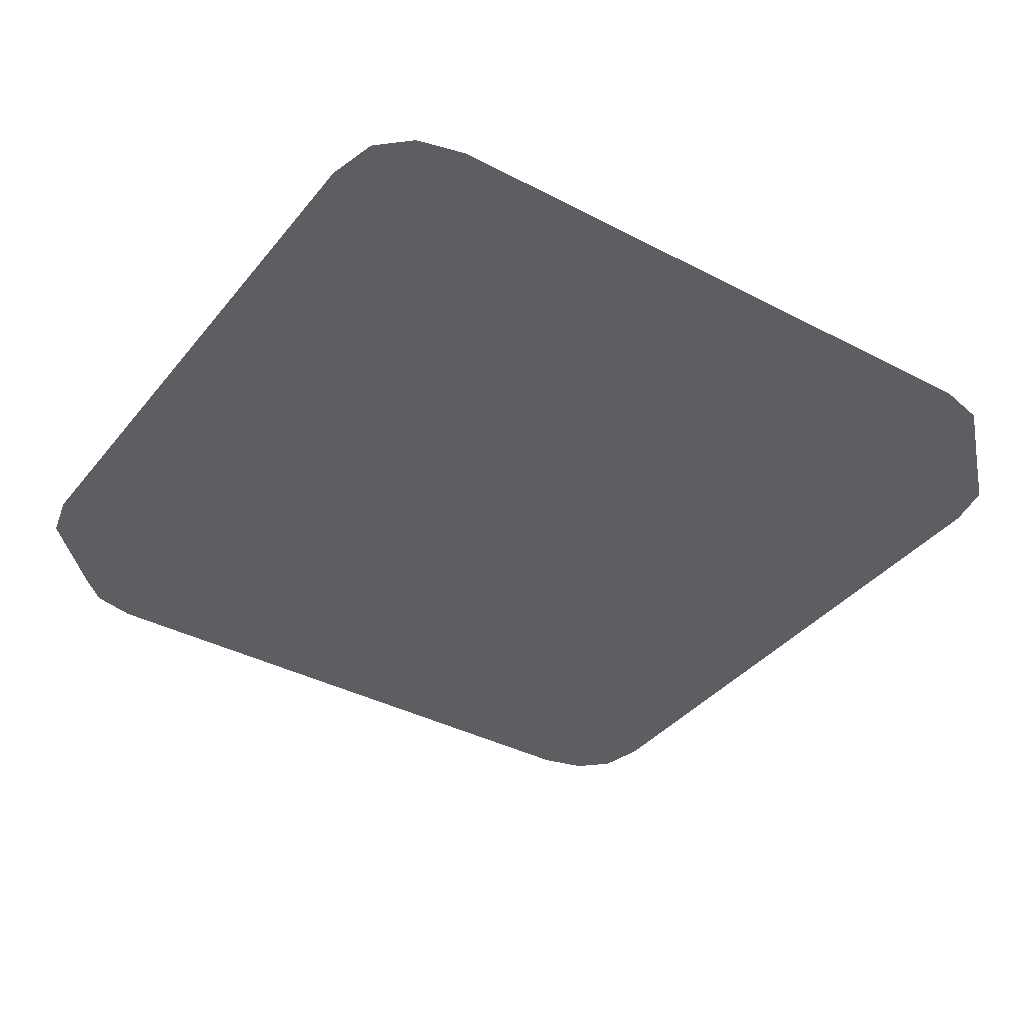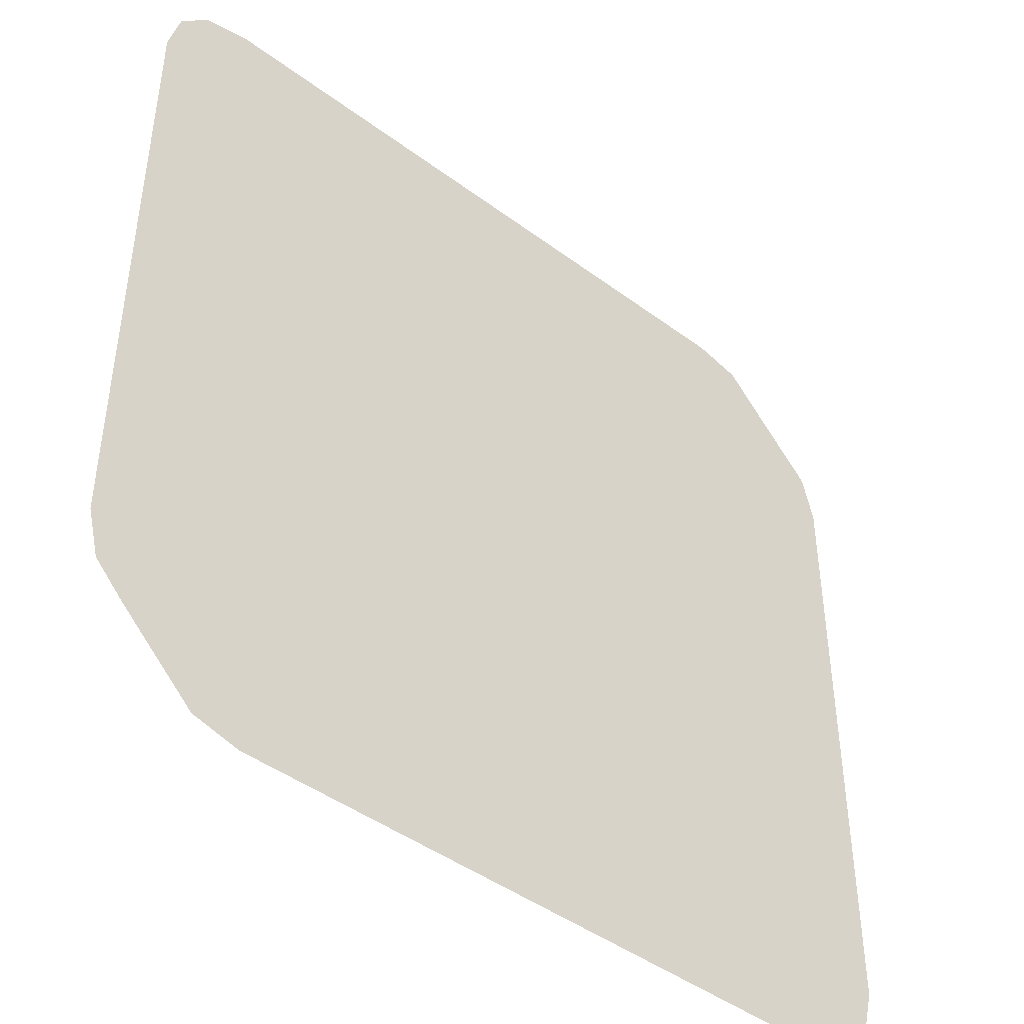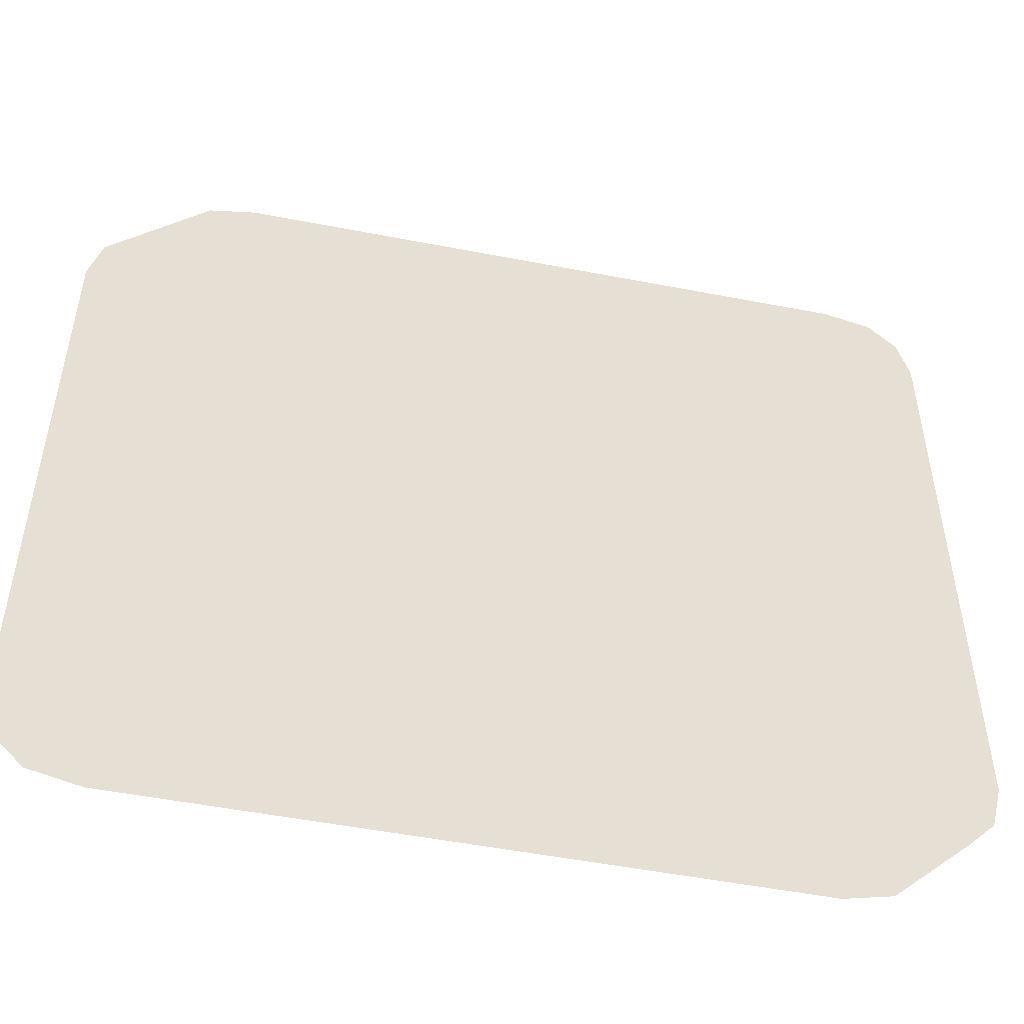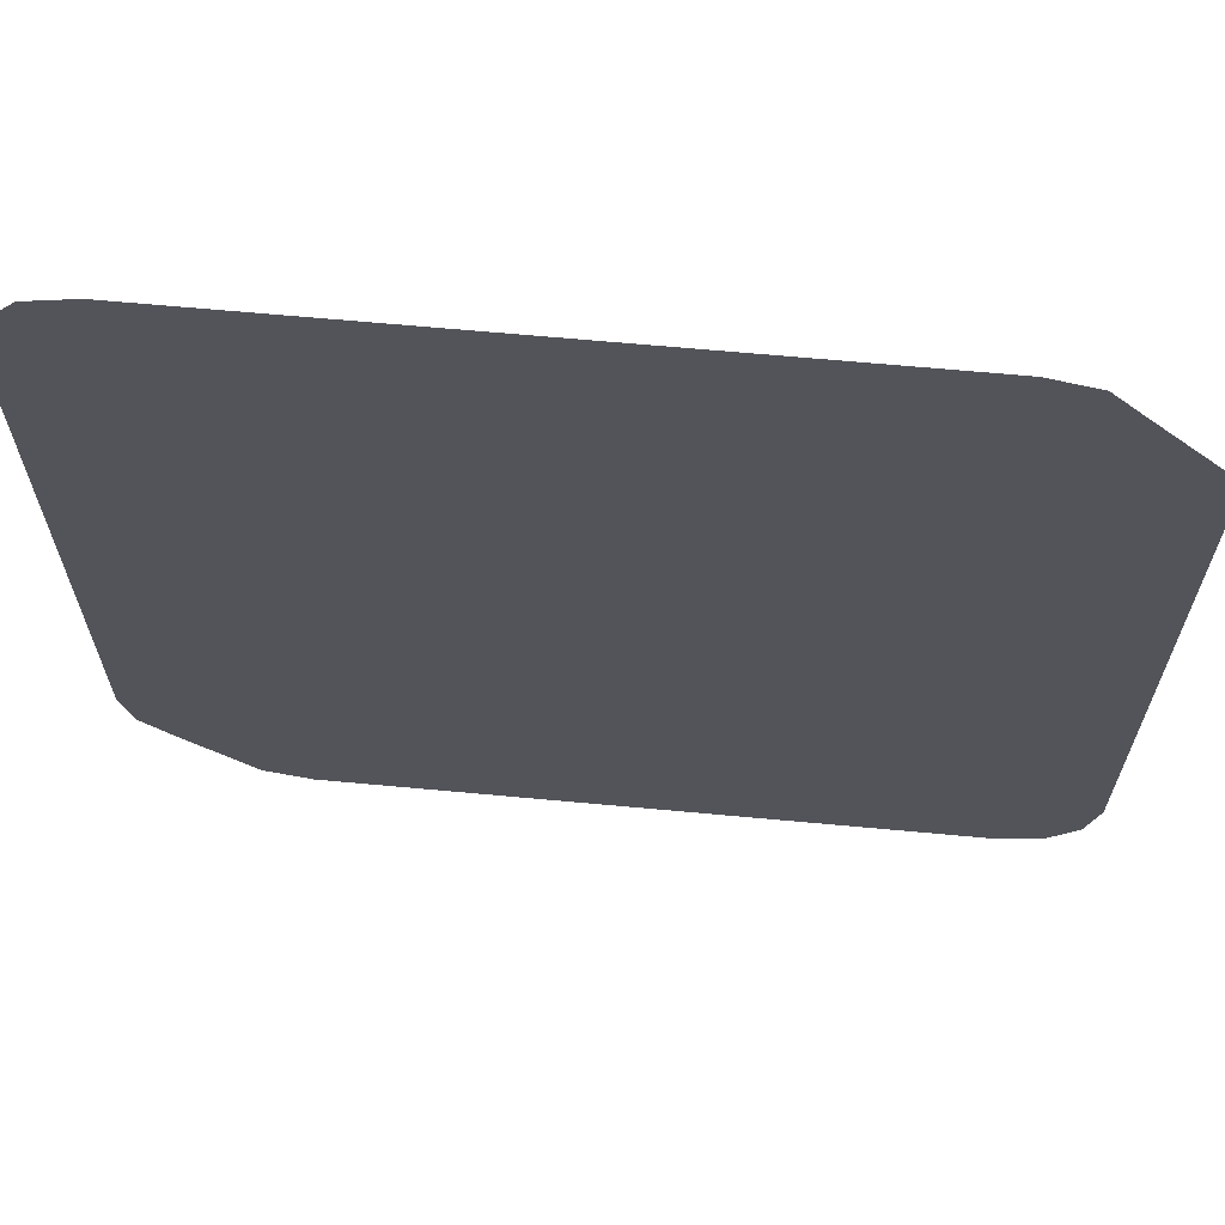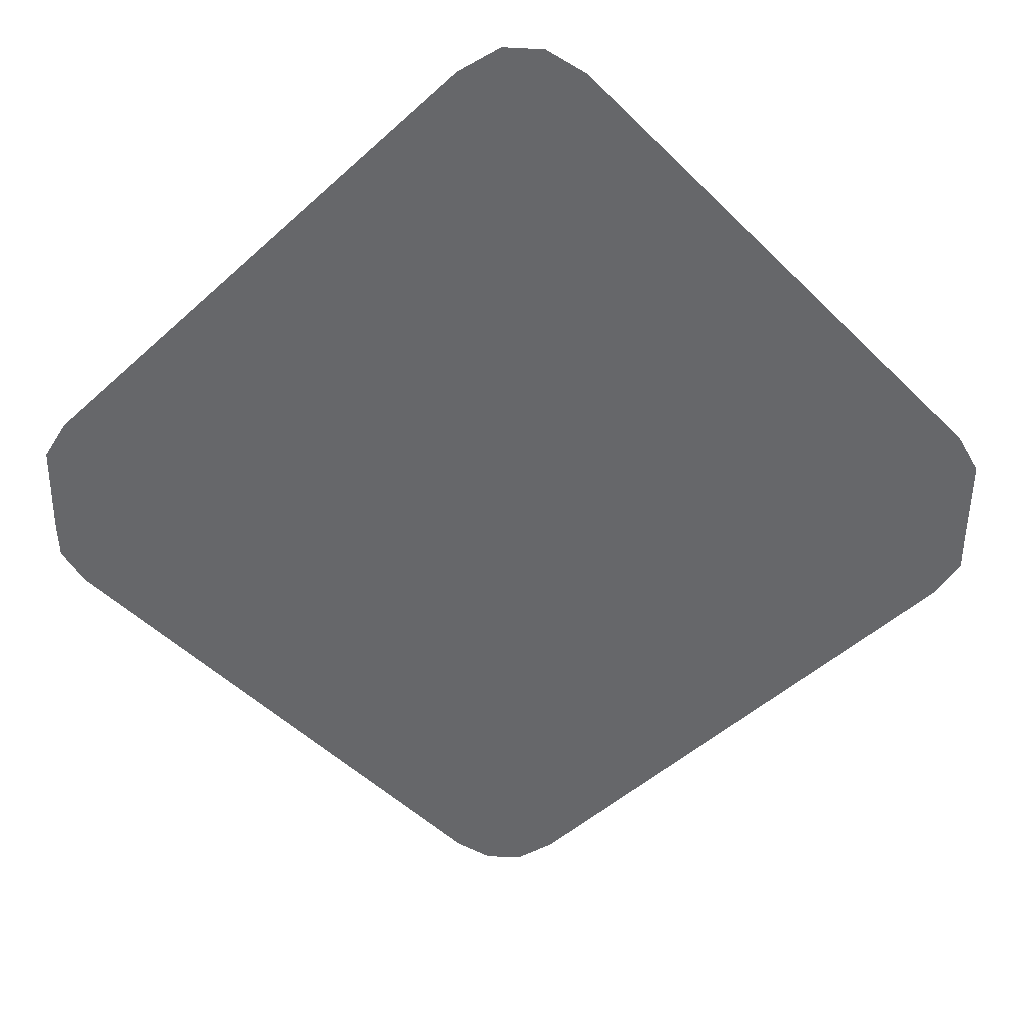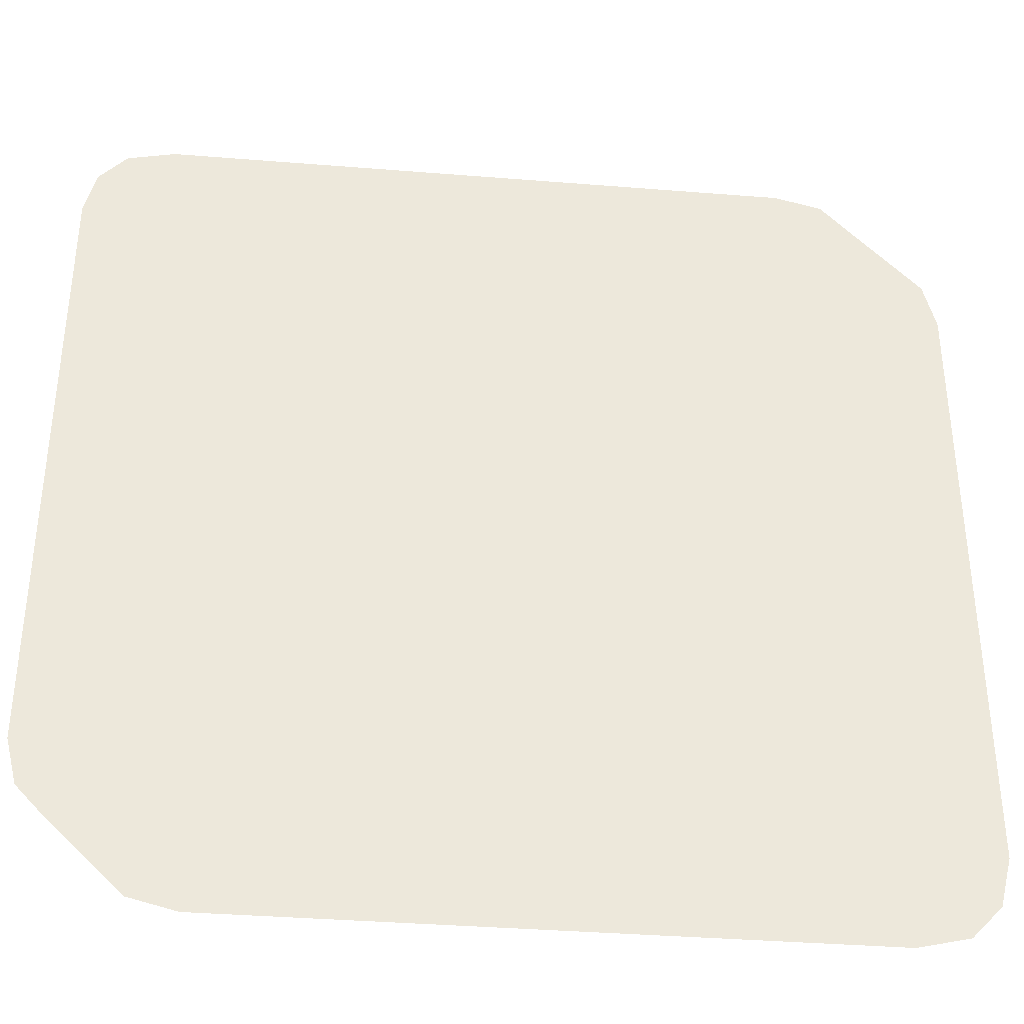
<metadata>
{"format":"obj","ext":"obj","renderer":"f3d","projection":"perspective","resolution":1024,"background":"white","views":[{"elev":-37.6,"azim":-123.9,"up":"+Y"},{"elev":-44.7,"azim":139.2,"up":"+Z"},{"elev":-51.4,"azim":-11.9,"up":"+Z"},{"elev":66.1,"azim":-174.7,"up":"+Z"},{"elev":-52.1,"azim":-136.1,"up":"+Y"},{"elev":-37.2,"azim":174.1,"up":"+Z"}]}
</metadata>
<code>
o point_stage_lock
v -119.3 -0.25 130
v -118.8 -0.25 131
v -119.3 -0.25 130
v -119.9 -0.25 129.5
v -119.9 -0.25 129.5
v -119.5 -0.25 129.3
v -118.2 -0.25 131.4
v -118.3 -0.25 131.6
v -118.4 -0.25 131.7
v -118.6 -0.25 131.8
v -118.8 -0.25 131.2
v -118.8 -0.25 131
v -119 -0.25 131.2
v -121 -0.25 131.2
v -118.2 -0.25 128.6
v -121.4 -0.25 131.8
v -118.8 -0.25 129
v -118.8 -0.25 128.8
v -121.2 -0.25 131.2
v -118.6 -0.25 128.2
v -118.3 -0.25 128.4
v -118.4 -0.25 128.3
v -119 -0.25 128.8
v -121 -0.25 128.8
v -121.4 -0.25 128.2
v -121.2 -0.25 128.8
v -121.8 -0.25 128.6
v -121.6 -0.25 128.3
v -121.7 -0.25 128.4
v -121.2 -0.25 129
v -121.8 -0.25 131.4
v -121.2 -0.25 131
v -121.7 -0.25 131.6
v -121.6 -0.25 131.7
v -121.7 -0.25 131.6
v -122 -0.25 131.2
v -122.1 -0.25 131
v -121.8 -0.25 131.4
v -121.8 -0.25 128.6
v -122.1 -0.25 128.3
v -122 -0.25 128.1
v -121.7 -0.25 128.4
v -121.8 -0.25 131.4
v -122.1 -0.25 131
v -122.1 -0.25 128.3
v -121.8 -0.25 128.6
v -121.4 -0.25 128.2
v -121.7 -0.25 127.9
v -118.9 -0.25 127.9
v -118.6 -0.25 128.2
v -118.6 -0.25 128.2
v -118.9 -0.25 127.9
v -118.7 -0.25 128
v -118.4 -0.25 128.3
v -121.6 -0.25 128.3
v -121.9 -0.25 128
v -121.7 -0.25 127.9
v -121.4 -0.25 128.2
v -121.7 -0.25 128.4
v -122 -0.25 128.1
v -121.9 -0.25 128
v -121.6 -0.25 128.3
v -118.8 -0.25 131
v -119.3 -0.25 130
v -119.3 -0.25 129.5
v -118.8 -0.25 129
v -119.3 -0.25 129.4
v -119.3 -0.25 129.4
v -118.8 -0.25 128.8
v -119.3 -0.25 129.3
v -119 -0.25 128.8
v -119.4 -0.25 129.3
v -119.5 -0.25 129.3
v -119.5 -0.25 129.3
v -120.5 -0.25 129.3
v -121 -0.25 128.8
v -120.5 -0.25 129.3
v -120.6 -0.25 129.3
v -121.2 -0.25 128.8
v -120.7 -0.25 129.3
v -120.7 -0.25 129.4
v -121.2 -0.25 129
v -120.7 -0.25 129.4
v -120.7 -0.25 129.5
v -120.7 -0.25 130
v -121.2 -0.25 131
v -120.7 -0.25 130
v -120.7 -0.25 130.1
v -121.2 -0.25 131.2
v -120.7 -0.25 130.2
v -120.6 -0.25 130.2
v -121 -0.25 131.2
v -120.6 -0.25 130.2
v -120.5 -0.25 130.2
v -120.5 -0.25 130.6
v -120.5 -0.25 130.6
v -120.5 -0.25 130.7
v -120.5 -0.25 130.7
v -120.4 -0.25 130.7
v -120.4 -0.25 130.7
v -120.3 -0.25 130.7
v -119.7 -0.25 130.7
v -119 -0.25 131.2
v -119.6 -0.25 130.7
v -119.6 -0.25 130.7
v -119.5 -0.25 130.7
v -119.5 -0.25 130.7
v -119.5 -0.25 130.6
v -119.5 -0.25 130.6
v -119.5 -0.25 130.2
v -119.4 -0.25 130.2
v -118.8 -0.25 131.2
v -119.4 -0.25 130.2
v -119.3 -0.25 130.2
v -119.3 -0.25 130.1
v -119.3 -0.25 130
v -120.5 -0.25 129.3
v -120 -0.25 129.5
v -120.1 -0.25 129.5
v -119.5 -0.25 129.3
v -120 -0.25 129.5
v -120 -0.25 129.5
v -119.9 -0.25 129.5
v -120.1 -0.25 129.5
v -120.1 -0.25 129.5
v -120.5 -0.25 129.3
v -120.1 -0.25 129.5
v -120.2 -0.25 129.7
v -120.1 -0.25 129.7
v -120.6 -0.25 129.3
v -120.2 -0.25 129.7
v -120.7 -0.25 129.3
v -120.2 -0.25 129.8
v -120.7 -0.25 129.4
v -120.2 -0.25 129.8
v -120.7 -0.25 129.4
v -120.2 -0.25 129.8
v -120.7 -0.25 129.5
v -120.2 -0.25 129.9
v -120.7 -0.25 130
v -120.7 -0.25 130
v -120.7 -0.25 130.1
v -120.7 -0.25 130.2
v -120.2 -0.25 130
v -120.6 -0.25 130.2
v -120.2 -0.25 130
v -120.6 -0.25 130.2
v -120.2 -0.25 130
v -120.5 -0.25 130.2
v -120.3 -0.25 130.2
v -119.8 -0.25 130
v -120.3 -0.25 130.6
v -120.5 -0.25 130.6
v -120.5 -0.25 130.6
v -120.5 -0.25 130.7
v -120.5 -0.25 130.7
v -120.4 -0.25 130.7
v -120.4 -0.25 130.7
v -120.3 -0.25 130.7
v -119.7 -0.25 130.7
v -119.7 -0.25 130.6
v -119.6 -0.25 130.7
v -119.6 -0.25 130.7
v -119.5 -0.25 130.7
v -119.5 -0.25 130.7
v -119.5 -0.25 130.6
v -119.5 -0.25 130.6
v -119.5 -0.25 130.2
v -119.7 -0.25 130.2
v -119.4 -0.25 130.2
v -119.4 -0.25 130.2
v -119.8 -0.25 130
v -119.3 -0.25 130.2
v -119.8 -0.25 130
v -119.3 -0.25 130.1
v -119.8 -0.25 129.9
v -119.3 -0.25 130
v -119.8 -0.25 129.9
v -119.3 -0.25 130
v -119.8 -0.25 129.8
v -119.3 -0.25 129.5
v -119.3 -0.25 129.4
v -119.3 -0.25 129.4
v -119.8 -0.25 129.8
v -119.3 -0.25 129.3
v -119.8 -0.25 129.8
v -119.4 -0.25 129.3
v -119.8 -0.25 129.7
v -119.5 -0.25 129.3
v -119.8 -0.25 129.7
v -119.9 -0.25 129.5
v -119.9 -0.25 129.7
v -119.9 -0.25 129.5
v -119.9 -0.25 129.5
v -120.3 -0.25 130.6
v -120.3 -0.25 130.2
v -119.7 -0.25 130.2
v -119.7 -0.25 130.6
v -120 -0.25 129.5
v -120.1 -0.25 129.5
v -120 -0.25 129.5
v -120 -0.25 129.5
v -120.1 -0.25 129.5
v -119.9 -0.25 129.5
v -120.1 -0.25 129.5
v -119.9 -0.25 129.5
v -120.1 -0.25 129.5
v -119.9 -0.25 129.5
v -120.1 -0.25 129.5
v -119.9 -0.25 129.5
v -120.1 -0.25 129.7
v -119.9 -0.25 129.7
v -120 -0.25 129.9
v -119.8 -0.25 129.7
v -120.2 -0.25 129.7
v -119.8 -0.25 129.7
v -120.2 -0.25 129.7
v -119.8 -0.25 129.8
v -120.2 -0.25 129.8
v -119.8 -0.25 129.8
v -120.2 -0.25 129.8
v -119.8 -0.25 129.8
v -120.2 -0.25 129.8
v -119.8 -0.25 129.9
v -120.2 -0.25 129.9
v -119.8 -0.25 129.9
v -120.2 -0.25 130
v -119.8 -0.25 130
v -120.2 -0.25 130
v -119.8 -0.25 130
v -120.2 -0.25 130
v -119.8 -0.25 130
v -120.5 -0.25 129.3
v -120.1 -0.25 129.5
v -120.1 -0.25 129.5
v -120.1 -0.25 129.5
f 3 2 1
f 6 5 4
f 9 8 7
f 10 9 7
f 11 10 7
f 12 11 7
f 11 13 10
f 13 14 10
f 12 7 15
f 14 16 10
f 17 12 15
f 18 17 15
f 14 19 16
f 18 15 20
f 15 21 20
f 21 22 20
f 23 18 20
f 24 23 20
f 25 24 20
f 26 24 25
f 26 25 27
f 25 28 27
f 28 29 27
f 30 26 27
f 30 27 31
f 32 30 31
f 19 32 31
f 19 31 16
f 31 33 16
f 33 34 16
f 37 36 35
f 38 37 35
f 41 40 39
f 42 41 39
f 45 44 43
f 46 45 43
f 49 48 47
f 50 49 47
f 53 52 51
f 54 53 51
f 57 56 55
f 58 57 55
f 61 60 59
f 62 61 59
f 65 64 63
f 66 65 63
f 67 65 66
f 68 67 66
f 69 68 66
f 69 70 68
f 69 71 70
f 71 72 70
f 71 73 72
f 71 74 73
f 75 74 71
f 76 75 71
f 77 75 76
f 78 77 76
f 78 76 79
f 80 78 79
f 81 80 79
f 81 79 82
f 83 81 82
f 83 82 84
f 85 84 82
f 86 85 82
f 87 85 86
f 88 87 86
f 88 86 89
f 90 88 89
f 91 90 89
f 91 89 92
f 93 91 92
f 94 93 92
f 95 94 92
f 96 95 92
f 97 96 92
f 97 92 98
f 99 98 92
f 100 99 92
f 101 100 92
f 102 101 92
f 103 102 92
f 103 104 102
f 103 105 104
f 103 106 105
f 107 106 103
f 108 107 103
f 109 108 103
f 110 109 103
f 111 110 103
f 111 103 112
f 113 111 112
f 114 113 112
f 114 112 63
f 115 114 63
f 116 115 63
f 119 118 117
f 117 118 120
f 118 121 120
f 120 121 122
f 120 122 123
f 125 124 117
f 126 125 117
f 126 127 125
f 126 128 127
f 128 129 127
f 126 130 128
f 130 131 128
f 131 130 132
f 133 131 132
f 133 132 134
f 135 133 134
f 135 134 136
f 135 136 137
f 136 138 137
f 139 137 138
f 140 139 138
f 140 141 139
f 141 142 139
f 142 143 139
f 143 144 139
f 143 145 144
f 145 146 144
f 145 147 146
f 147 148 146
f 147 149 148
f 149 150 148
f 151 148 150
f 150 149 152
f 149 153 152
f 153 154 152
f 154 155 152
f 155 156 152
f 157 152 156
f 157 158 152
f 158 159 152
f 159 160 152
f 160 161 152
f 160 162 161
f 162 163 161
f 163 164 161
f 161 164 165
f 161 165 166
f 161 166 167
f 161 167 168
f 169 161 168
f 151 169 168
f 169 151 150
f 151 168 170
f 151 170 171
f 172 151 171
f 172 171 173
f 174 172 173
f 174 173 175
f 176 174 175
f 176 175 177
f 178 176 177
f 178 177 179
f 180 178 179
f 181 180 179
f 182 180 181
f 182 183 180
f 183 184 180
f 183 185 184
f 185 186 184
f 185 187 186
f 187 188 186
f 187 189 188
f 189 190 188
f 189 191 190
f 191 192 190
f 189 193 191
f 189 120 193
f 120 194 193
f 197 196 195
f 198 197 195
f 201 200 199
f 200 202 199
f 200 203 202
f 203 204 202
f 203 205 204
f 205 206 204
f 205 207 206
f 207 208 206
f 207 209 208
f 209 210 208
f 209 211 210
f 211 212 210
f 211 213 212
f 214 212 213
f 215 213 211
f 216 214 213
f 215 217 213
f 218 216 213
f 217 219 213
f 220 218 213
f 219 221 213
f 220 213 222
f 221 223 213
f 224 222 213
f 213 223 225
f 226 224 213
f 213 225 227
f 228 226 213
f 213 227 229
f 230 228 213
f 213 229 231
f 232 230 213
f 232 213 231
f 235 234 233
f 236 235 233

</code>
